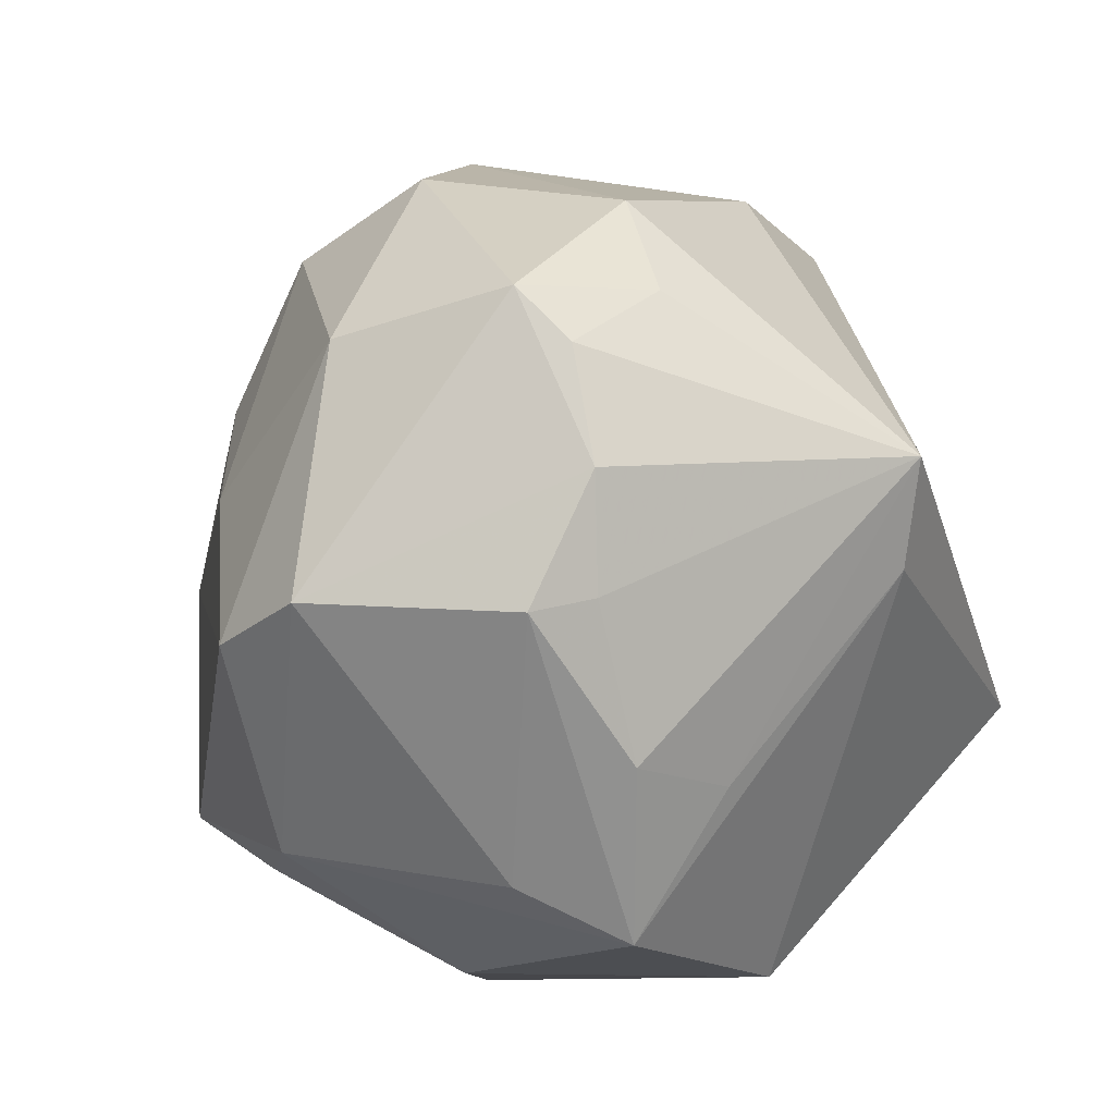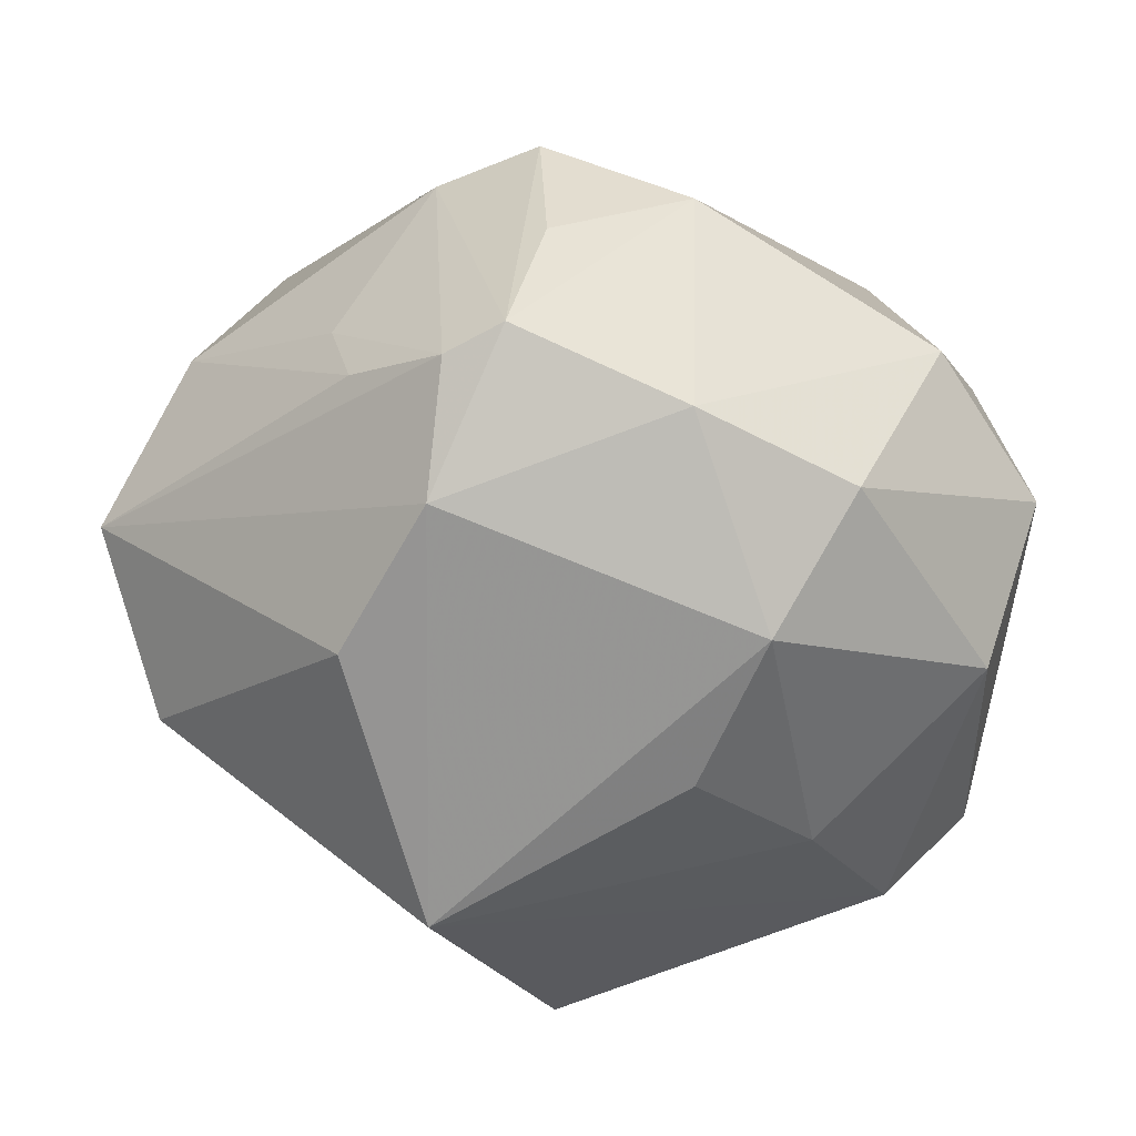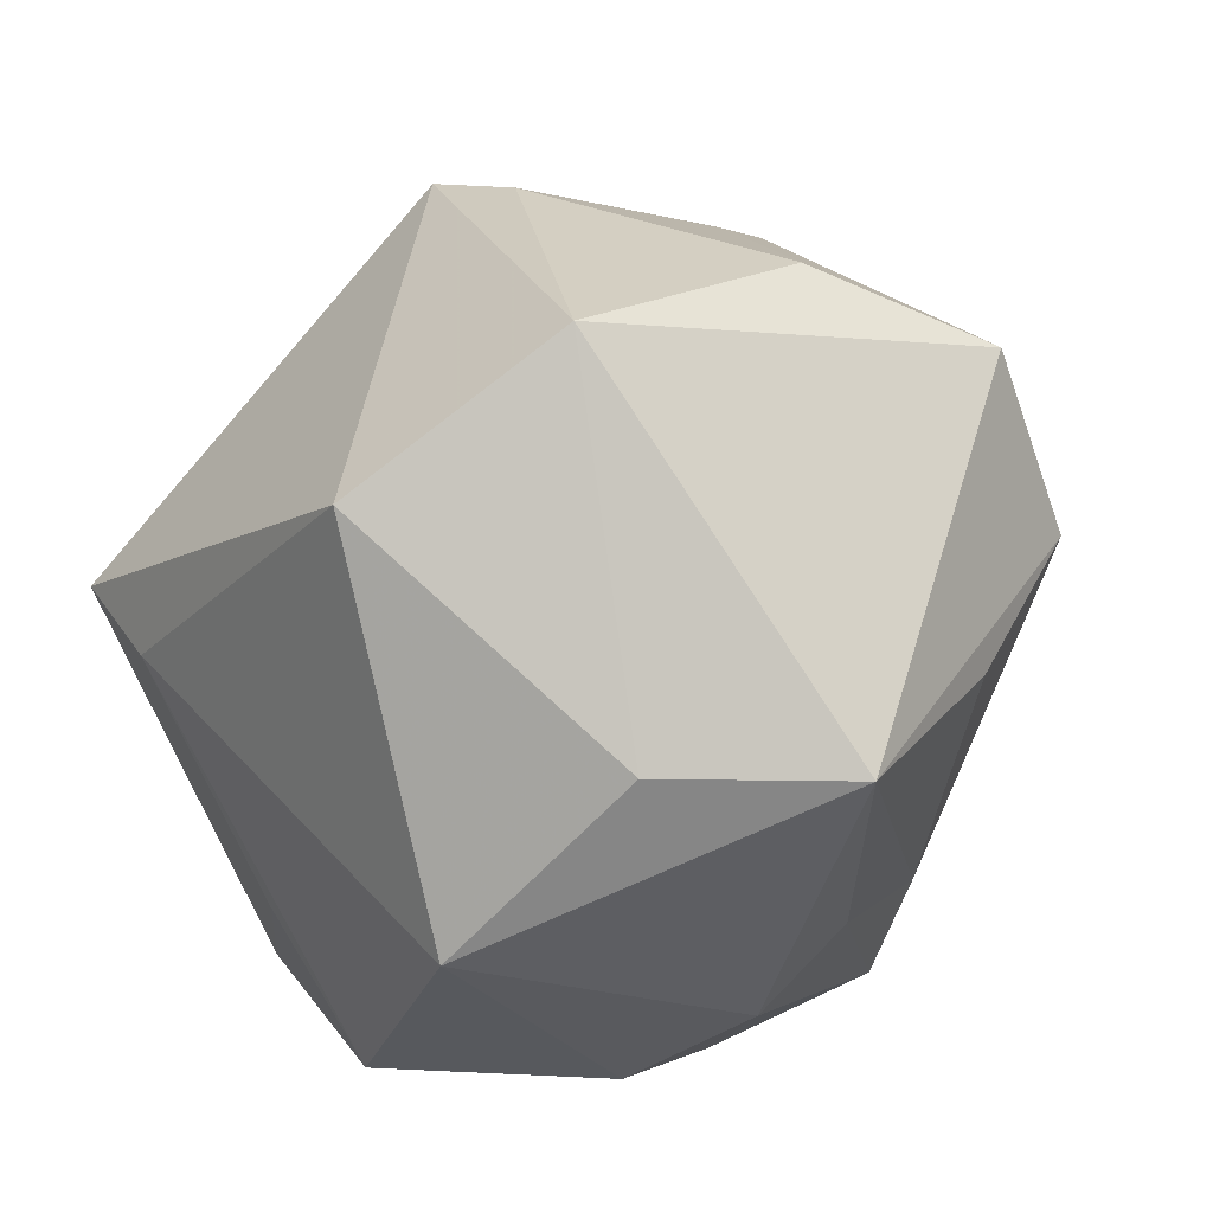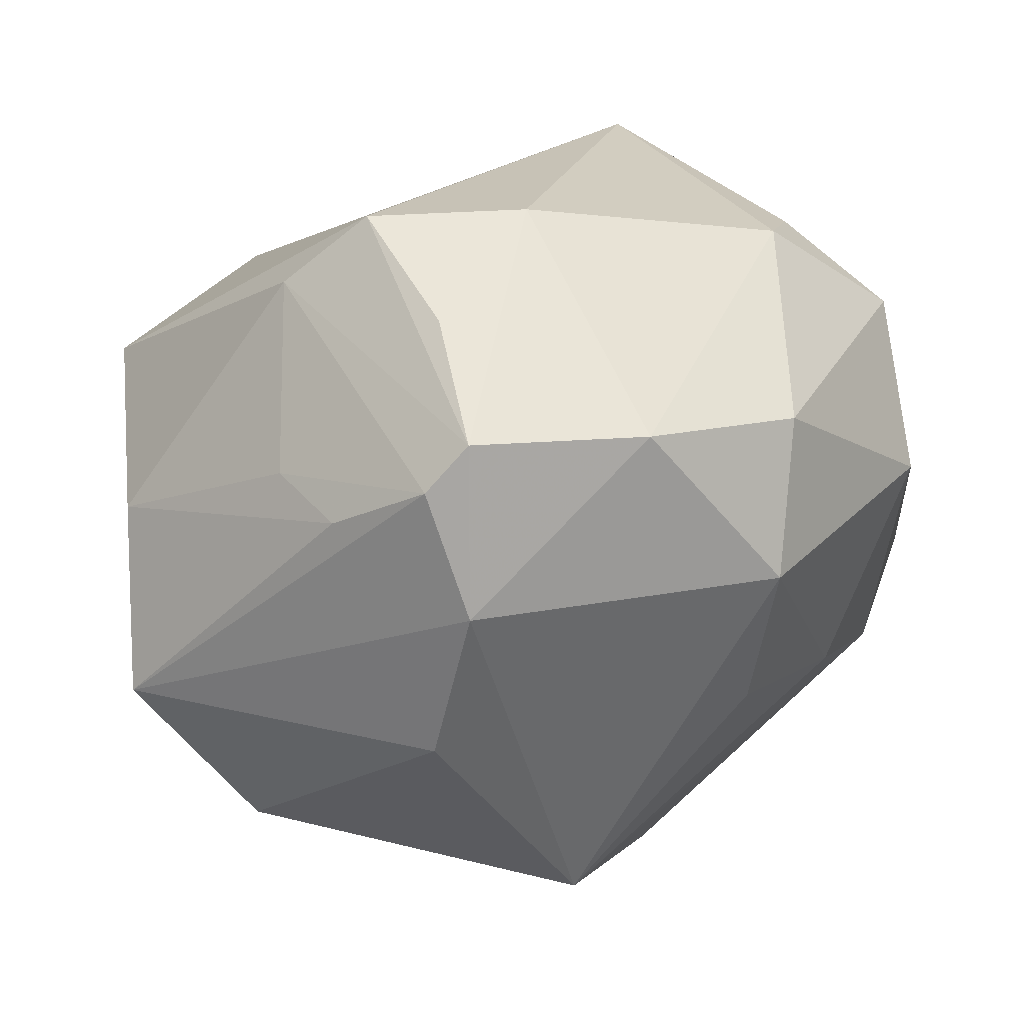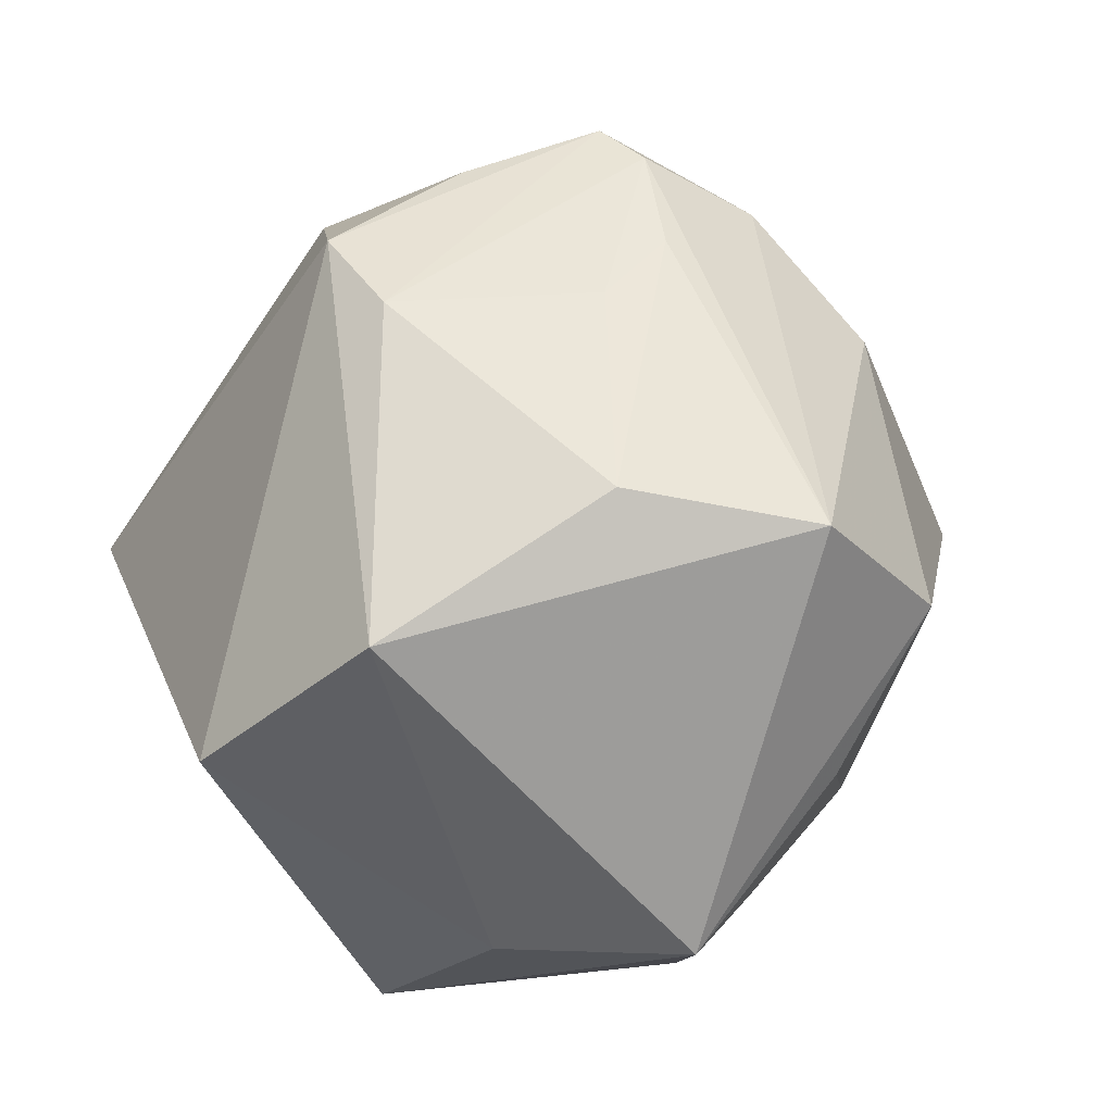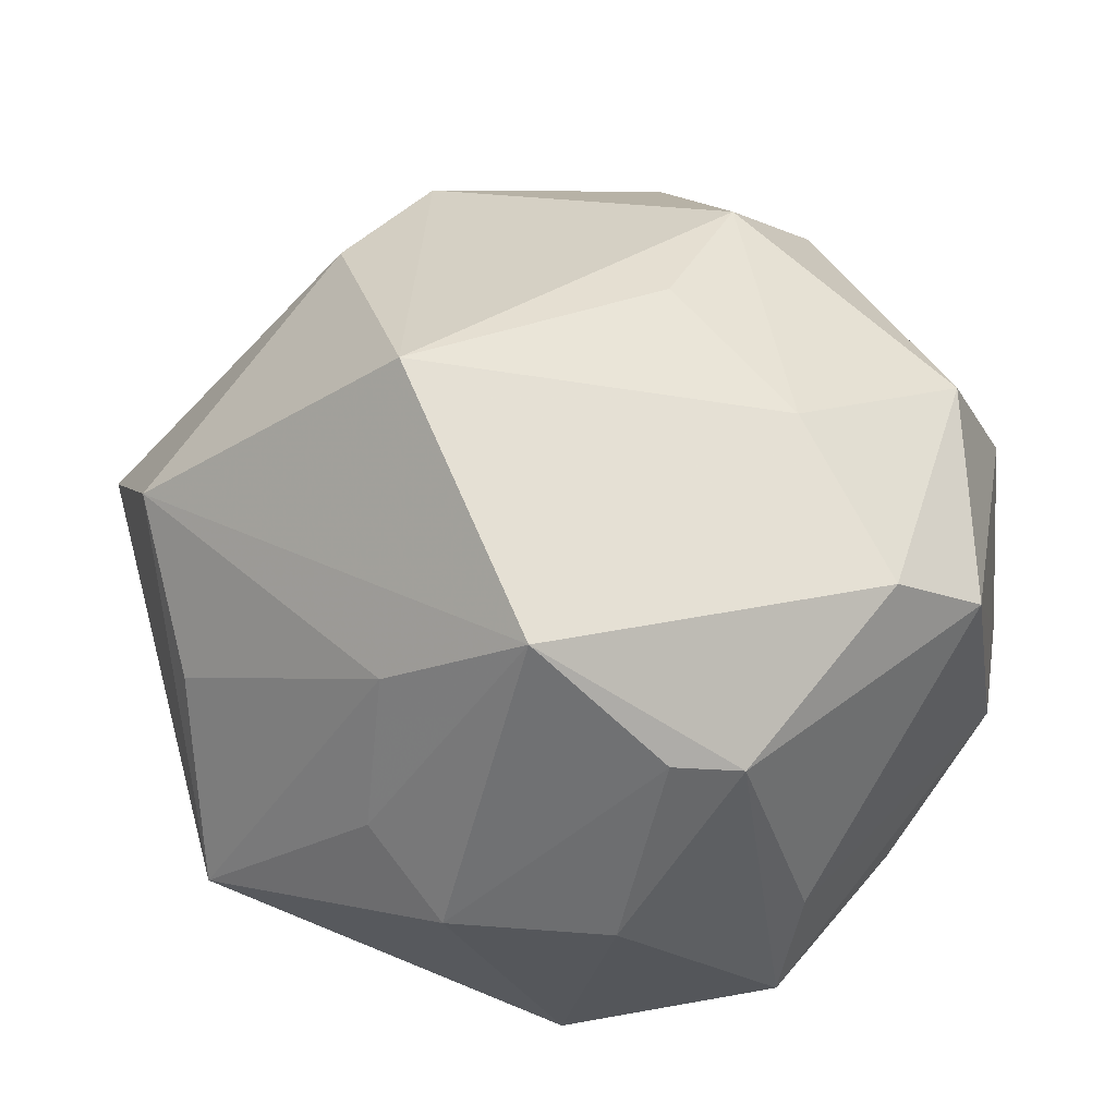
<metadata>
{"format":"obj","ext":"obj","renderer":"f3d","projection":"perspective","resolution":1024,"background":"white","views":[{"elev":-16.2,"azim":107.3,"up":"+Y"},{"elev":57.8,"azim":12.4,"up":"+Y"},{"elev":-29.6,"azim":-125.3,"up":"+Y"},{"elev":76.4,"azim":-14.7,"up":"+Y"},{"elev":8.9,"azim":-108.7,"up":"+Y"},{"elev":-26.0,"azim":14.3,"up":"+Y"}]}
</metadata>
<code>
v 0.04367 -0.01509 -0.0158
v -0.04786 0.01776 -0.006979
v 0.02652 -0.04116 -0.001142
v 0.007632 0.04216 -0.02355
v -0.006098 0.04882 -0.0107
v 0.04219 -0.01648 0.02645
v -0.01272 0.0505 0.008988
v -0.02517 -0.01308 -0.04612
v -0.04232 -0.03443 0.004315
v 0.04923 0.0107 -0.0148
v -0.04489 0.002116 -0.03248
v 0.00668 -0.02733 0.04427
v 0.04831 -0.002697 -0.01692
v -0.01862 0.02926 0.03407
v -0.005675 0.004061 0.05114
v -0.01076 0.04155 -0.02771
v 0.02294 -0.03101 -0.02403
v 0.04977 -0.01467 0.01518
v 0.01997 -0.007979 -0.04292
v 0.0316 0.03913 0.008256
v -0.02356 0.0416 0.007479
v -0.02214 0.03539 -0.02443
v 0.02522 -0.03575 0.02582
v 0.02662 0.0024 -0.04636
v -0.03969 -0.01641 0.02174
v 0.02094 -0.04702 -0.0129
v 0.04141 0.01842 -0.02206
v -0.01762 -0.0359 0.02084
v -0.01121 0.04379 0.02292
v 0.01794 -0.03614 0.02974
v 0.04742 -0.01707 -0.009517
v 0.04855 0.01419 0.01207
v -0.01092 -0.04546 0.01412
v -0.03093 -0.03513 -0.01512
v -0.02814 0.03634 -0.001283
v -0.01209 -0.02521 0.035
v -0.05272 0.01342 0.01482
v 0.007705 -0.04724 0.01055
v 0.0372 0.03097 -0.01718
v 0.05084 0.01701 -0.009037
v 0.02009 0.01792 0.03533
v 0.03309 0.002746 0.03111
v 0.0339 -0.03077 -0.01701
v 0.02559 0.03345 0.02513
v 0.01359 0.0487 0.008564
v -0.006462 -0.04709 -0.02115
v -0.04199 0.00228 0.03178
v -0.006758 0.0535 0.005637
f 15 44 29
f 7 37 29
f 41 44 15
f 46 33 9
f 15 29 14
f 14 29 37
f 36 25 9
f 8 16 24
f 24 16 4
f 4 39 24
f 7 29 48
f 48 22 7
f 48 16 22
f 23 12 30
f 12 33 30
f 23 26 3
f 3 18 23
f 32 18 40
f 15 12 6
f 6 12 23
f 23 18 6
f 18 32 6
f 34 46 9
f 8 46 34
f 15 14 47
f 47 14 37
f 47 12 15
f 47 36 12
f 25 36 47
f 47 37 9
f 9 25 47
f 28 33 12
f 12 36 28
f 9 33 28
f 28 36 9
f 7 22 35
f 22 2 35
f 11 2 22
f 11 16 8
f 22 16 11
f 8 34 11
f 11 34 9
f 9 37 11
f 37 2 11
f 31 3 26
f 18 3 31
f 19 46 8
f 8 24 19
f 26 46 19
f 27 39 40
f 27 24 39
f 4 16 5
f 5 48 4
f 16 48 5
f 38 30 33
f 38 46 26
f 33 46 38
f 38 26 23
f 23 30 38
f 42 41 15
f 15 6 42
f 42 6 32
f 44 41 42
f 42 32 44
f 21 37 7
f 7 35 21
f 21 2 37
f 21 35 2
f 43 31 26
f 40 18 13
f 18 31 13
f 44 32 20
f 40 39 20
f 20 32 40
f 4 48 45
f 45 39 4
f 45 20 39
f 44 20 45
f 45 29 44
f 45 48 29
f 1 43 24
f 31 43 1
f 24 13 1
f 1 13 31
f 17 19 24
f 24 43 17
f 26 19 17
f 17 43 26
f 24 27 10
f 10 13 24
f 10 27 40
f 40 13 10

</code>
